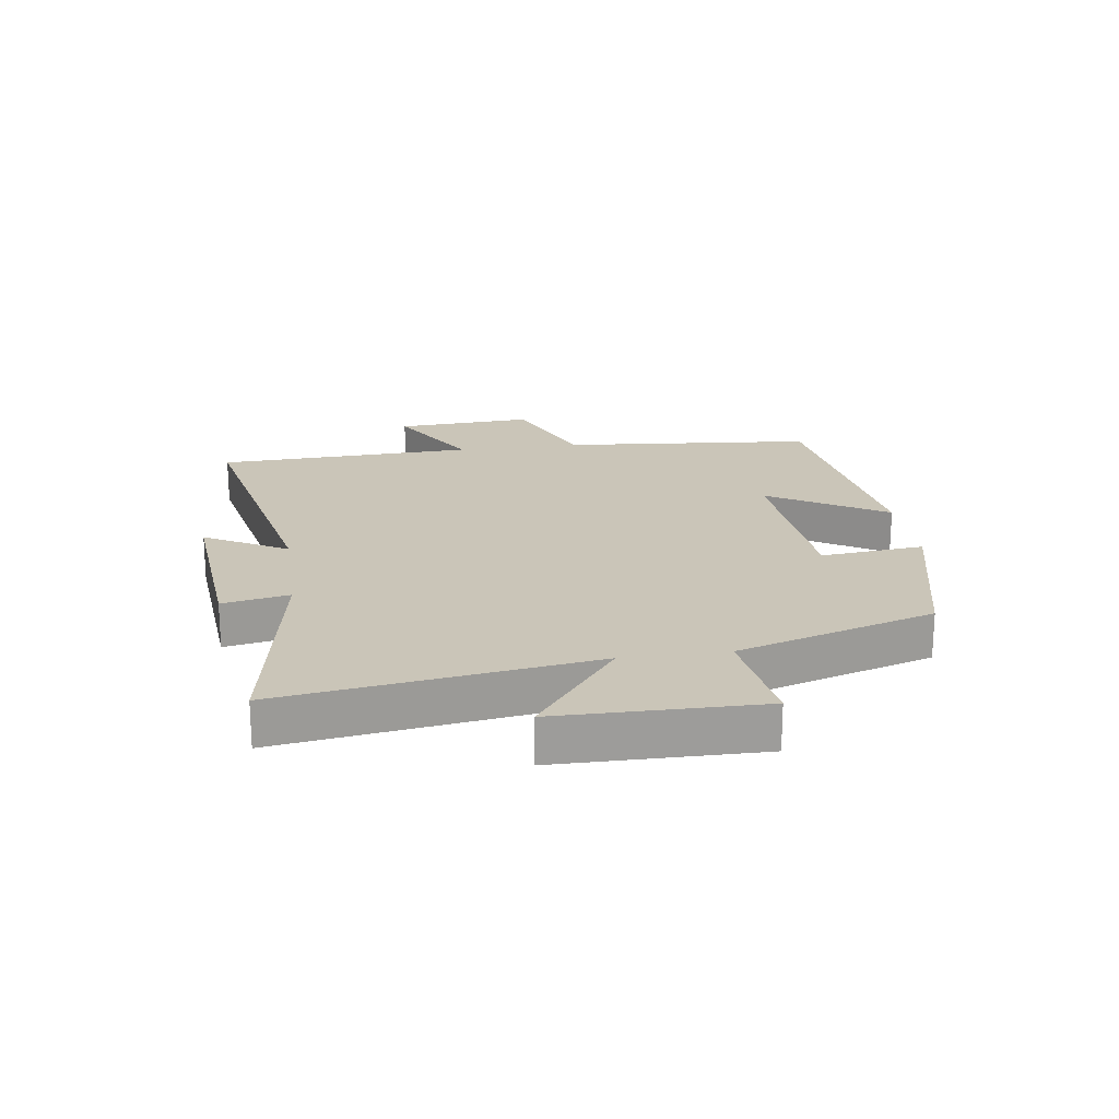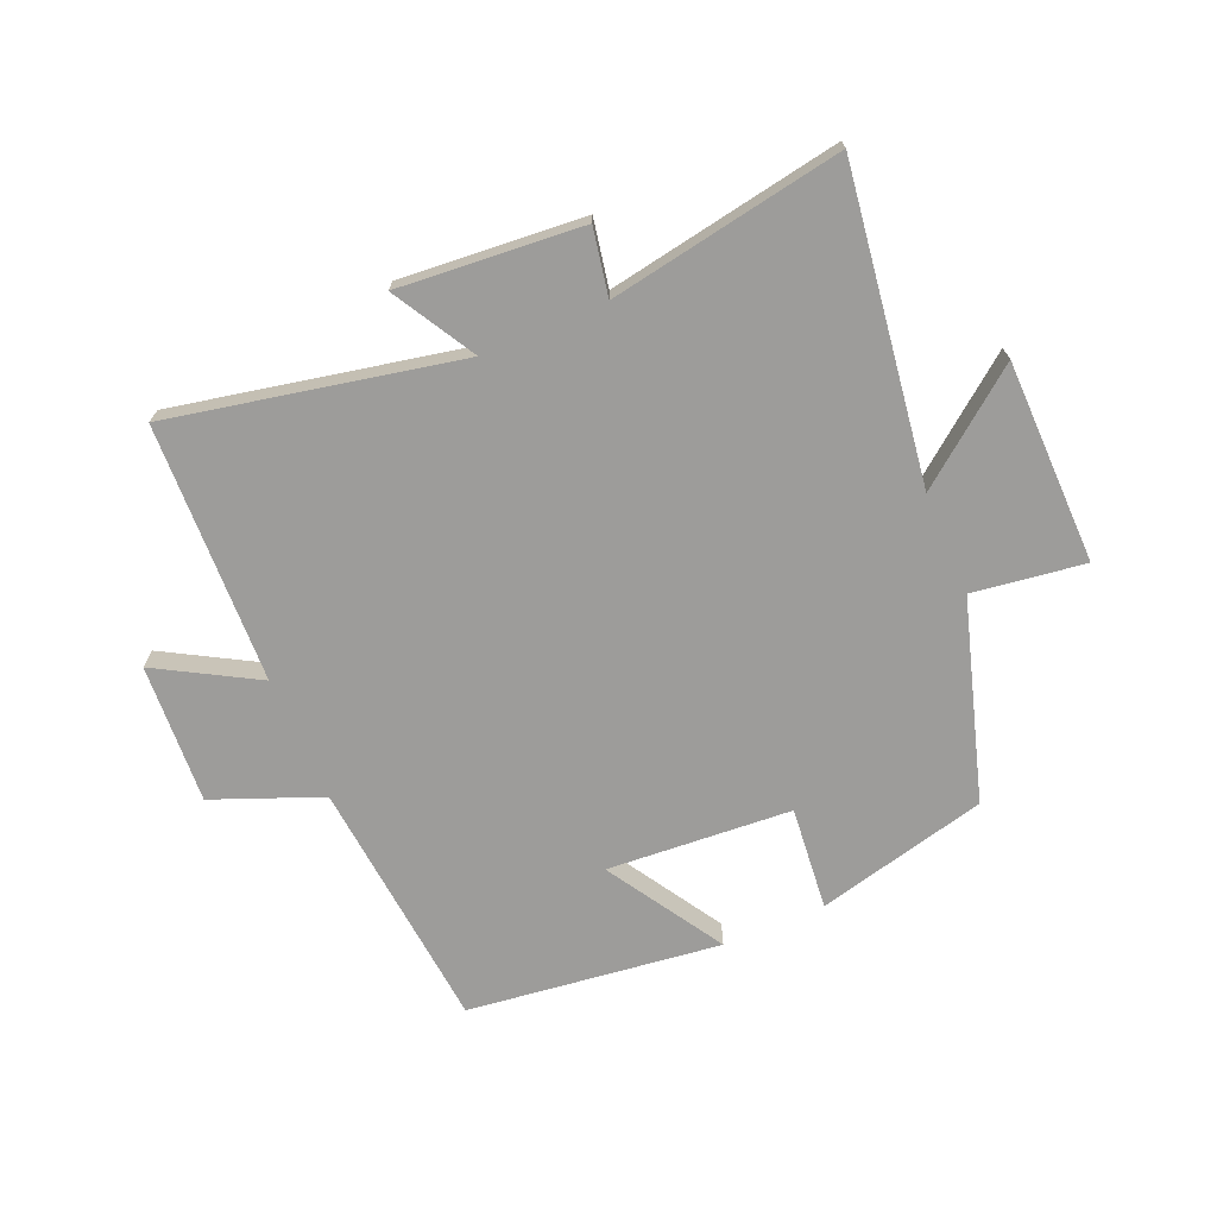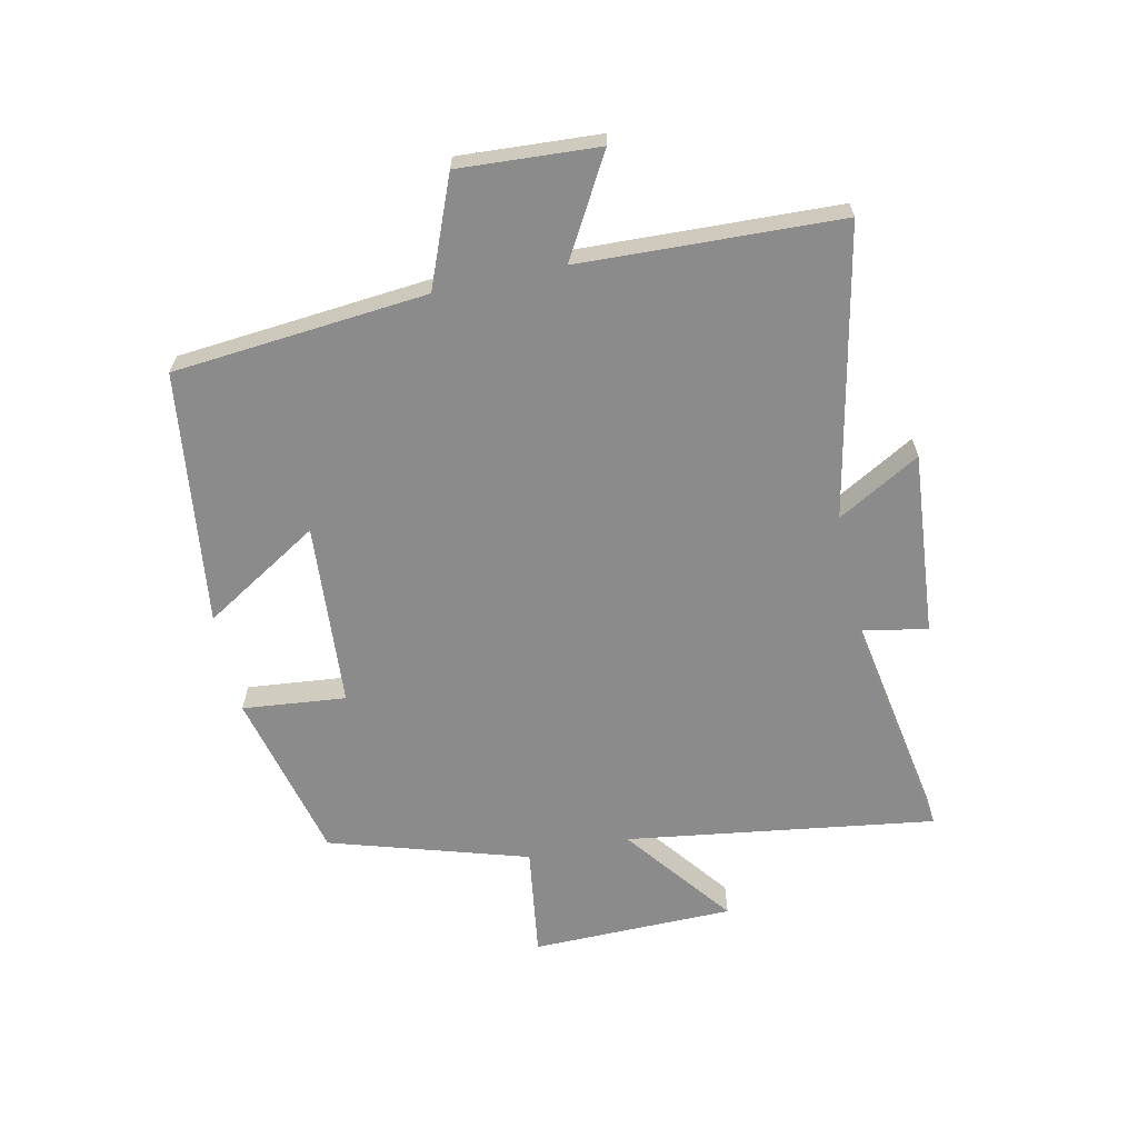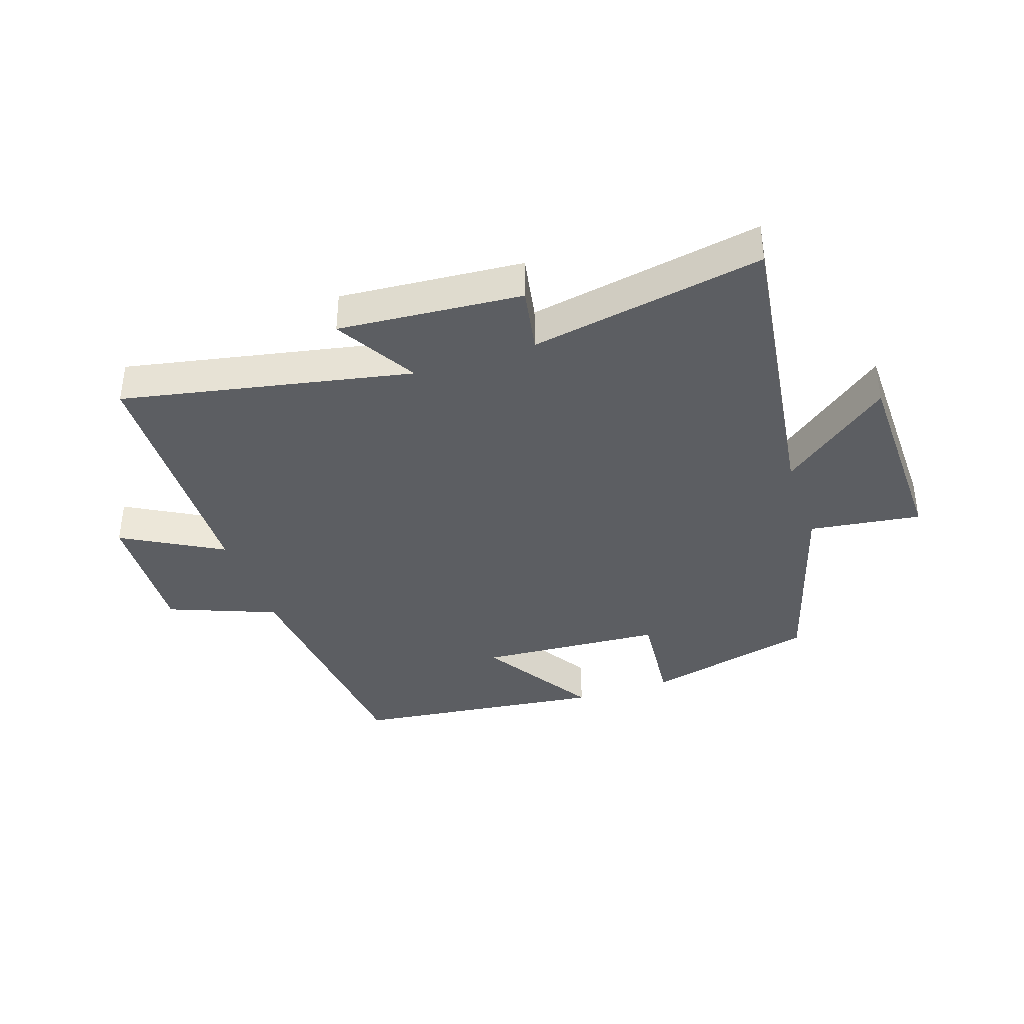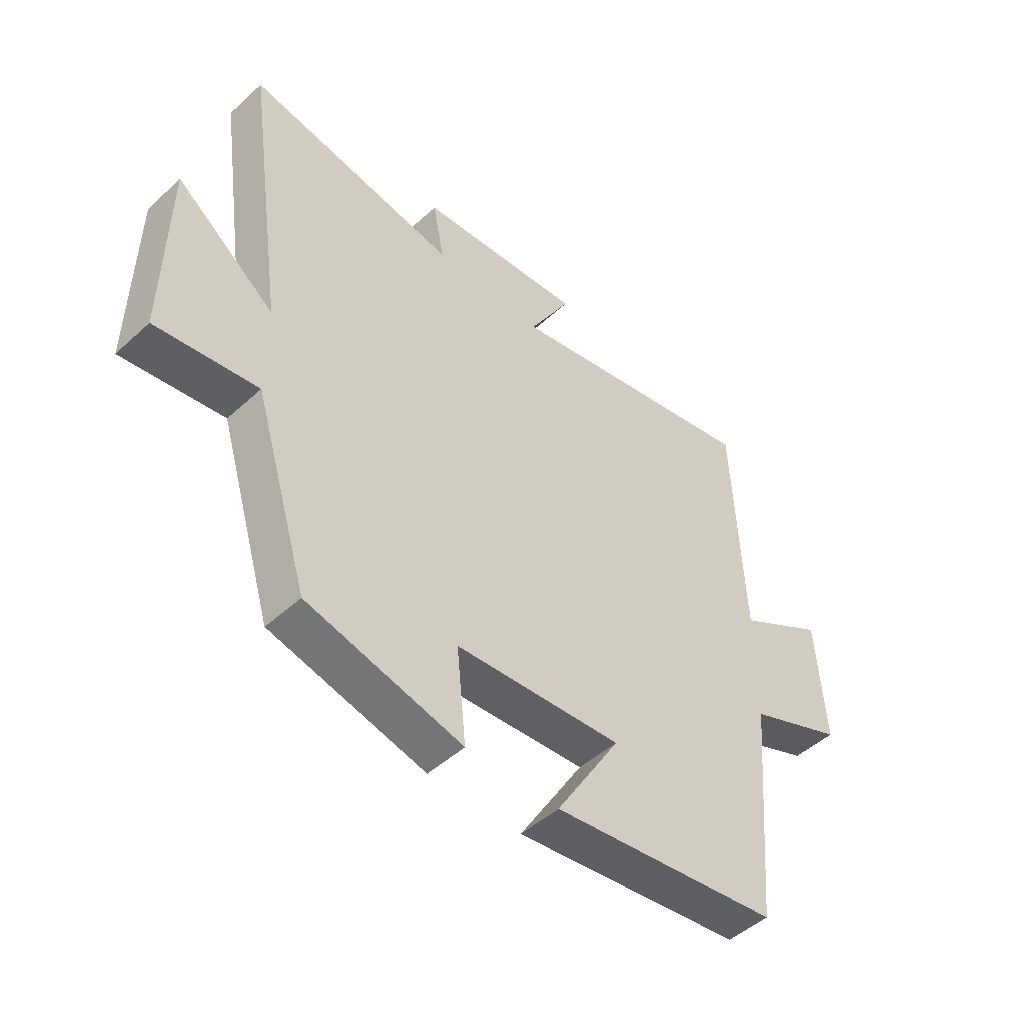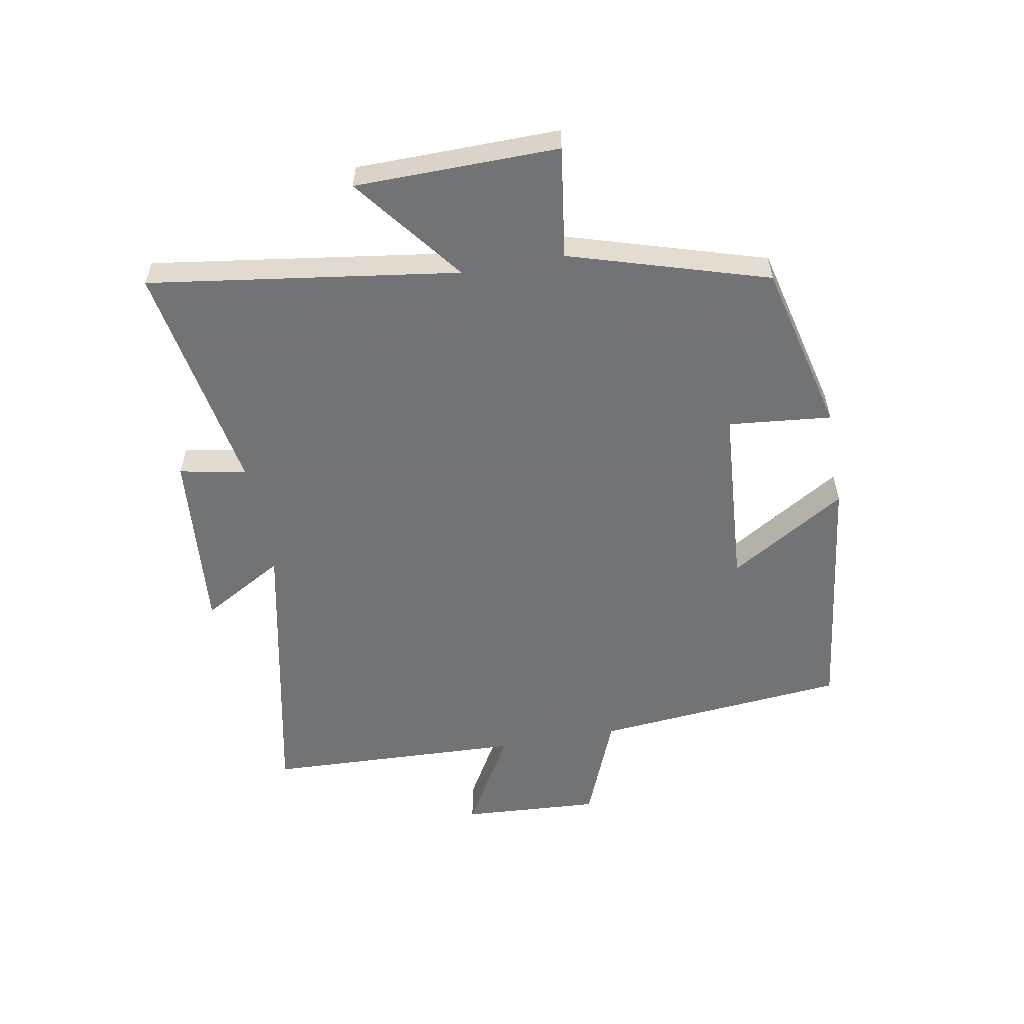
<metadata>
{"format":"obj","ext":"obj","renderer":"f3d","projection":"perspective","resolution":1024,"background":"white","views":[{"elev":20.3,"azim":81.8,"up":"+Y"},{"elev":-70.3,"azim":23.3,"up":"+Y"},{"elev":-63.8,"azim":-77.8,"up":"+Y"},{"elev":-37.9,"azim":19.1,"up":"+Y"},{"elev":-48.3,"azim":135.5,"up":"+Z"},{"elev":-55.7,"azim":100.3,"up":"+Y"}]}
</metadata>
<code>
v 0.573 0.07 0.566
v 0.5 0.07 0.06
v 0.679 0.07 0.198
v 0.683 0.07 -0.134
v 0.5 0.07 -0.108
v 0.401 0.07 -0.432
v 0.121 0.07 -0.5
v 0.138 0.07 -0.331
v -0.164 0.07 -0.309
v -0.047 0.07 -0.5
v -0.462 0.07 -0.447
v -0.5 0.07 -0.032
v -0.676 0.07 0.039
v -0.662 0.07 0.267
v -0.5 0.07 0.174
v -0.483 0.07 0.598
v -0.011 0.07 0.5
v -0.088 0.07 0.635
v 0.212 0.07 0.609
v 0.191 0.07 0.5
v 0.573 0 0.566
v 0.5 0 0.06
v 0.679 0 0.198
v 0.683 0 -0.134
v 0.5 0 -0.108
v 0.401 0 -0.432
v 0.121 0 -0.5
v 0.138 0 -0.331
v -0.164 0 -0.309
v -0.047 0 -0.5
v -0.462 0 -0.447
v -0.5 0 -0.032
v -0.676 0 0.039
v -0.662 0 0.267
v -0.5 0 0.174
v -0.483 0 0.598
v -0.011 0 0.5
v -0.088 0 0.635
v 0.212 0 0.609
v 0.191 0 0.5
f 17 18 19 20
f 15 16 17
f 15 17 20
f 12 13 14 15
f 9 10 11 12
f 8 9 12 15
f 5 6 7 8
f 5 8 15 20
f 2 3 4 5
f 20 1 2
f 2 5 20
f 40 39 38 37
f 37 36 35
f 40 37 35
f 35 34 33 32
f 32 31 30 29
f 35 32 29 28
f 28 27 26 25
f 40 35 28 25
f 25 24 23 22
f 22 21 40
f 40 25 22
f 1 21 22 2
f 2 22 23 3
f 3 23 24 4
f 4 24 25 5
f 5 25 26 6
f 6 26 27 7
f 7 27 28 8
f 8 28 29 9
f 9 29 30 10
f 10 30 31 11
f 11 31 32 12
f 12 32 33 13
f 13 33 34 14
f 14 34 35 15
f 15 35 36 16
f 16 36 37 17
f 17 37 38 18
f 18 38 39 19
f 19 39 40 20
f 20 40 21 1

</code>
